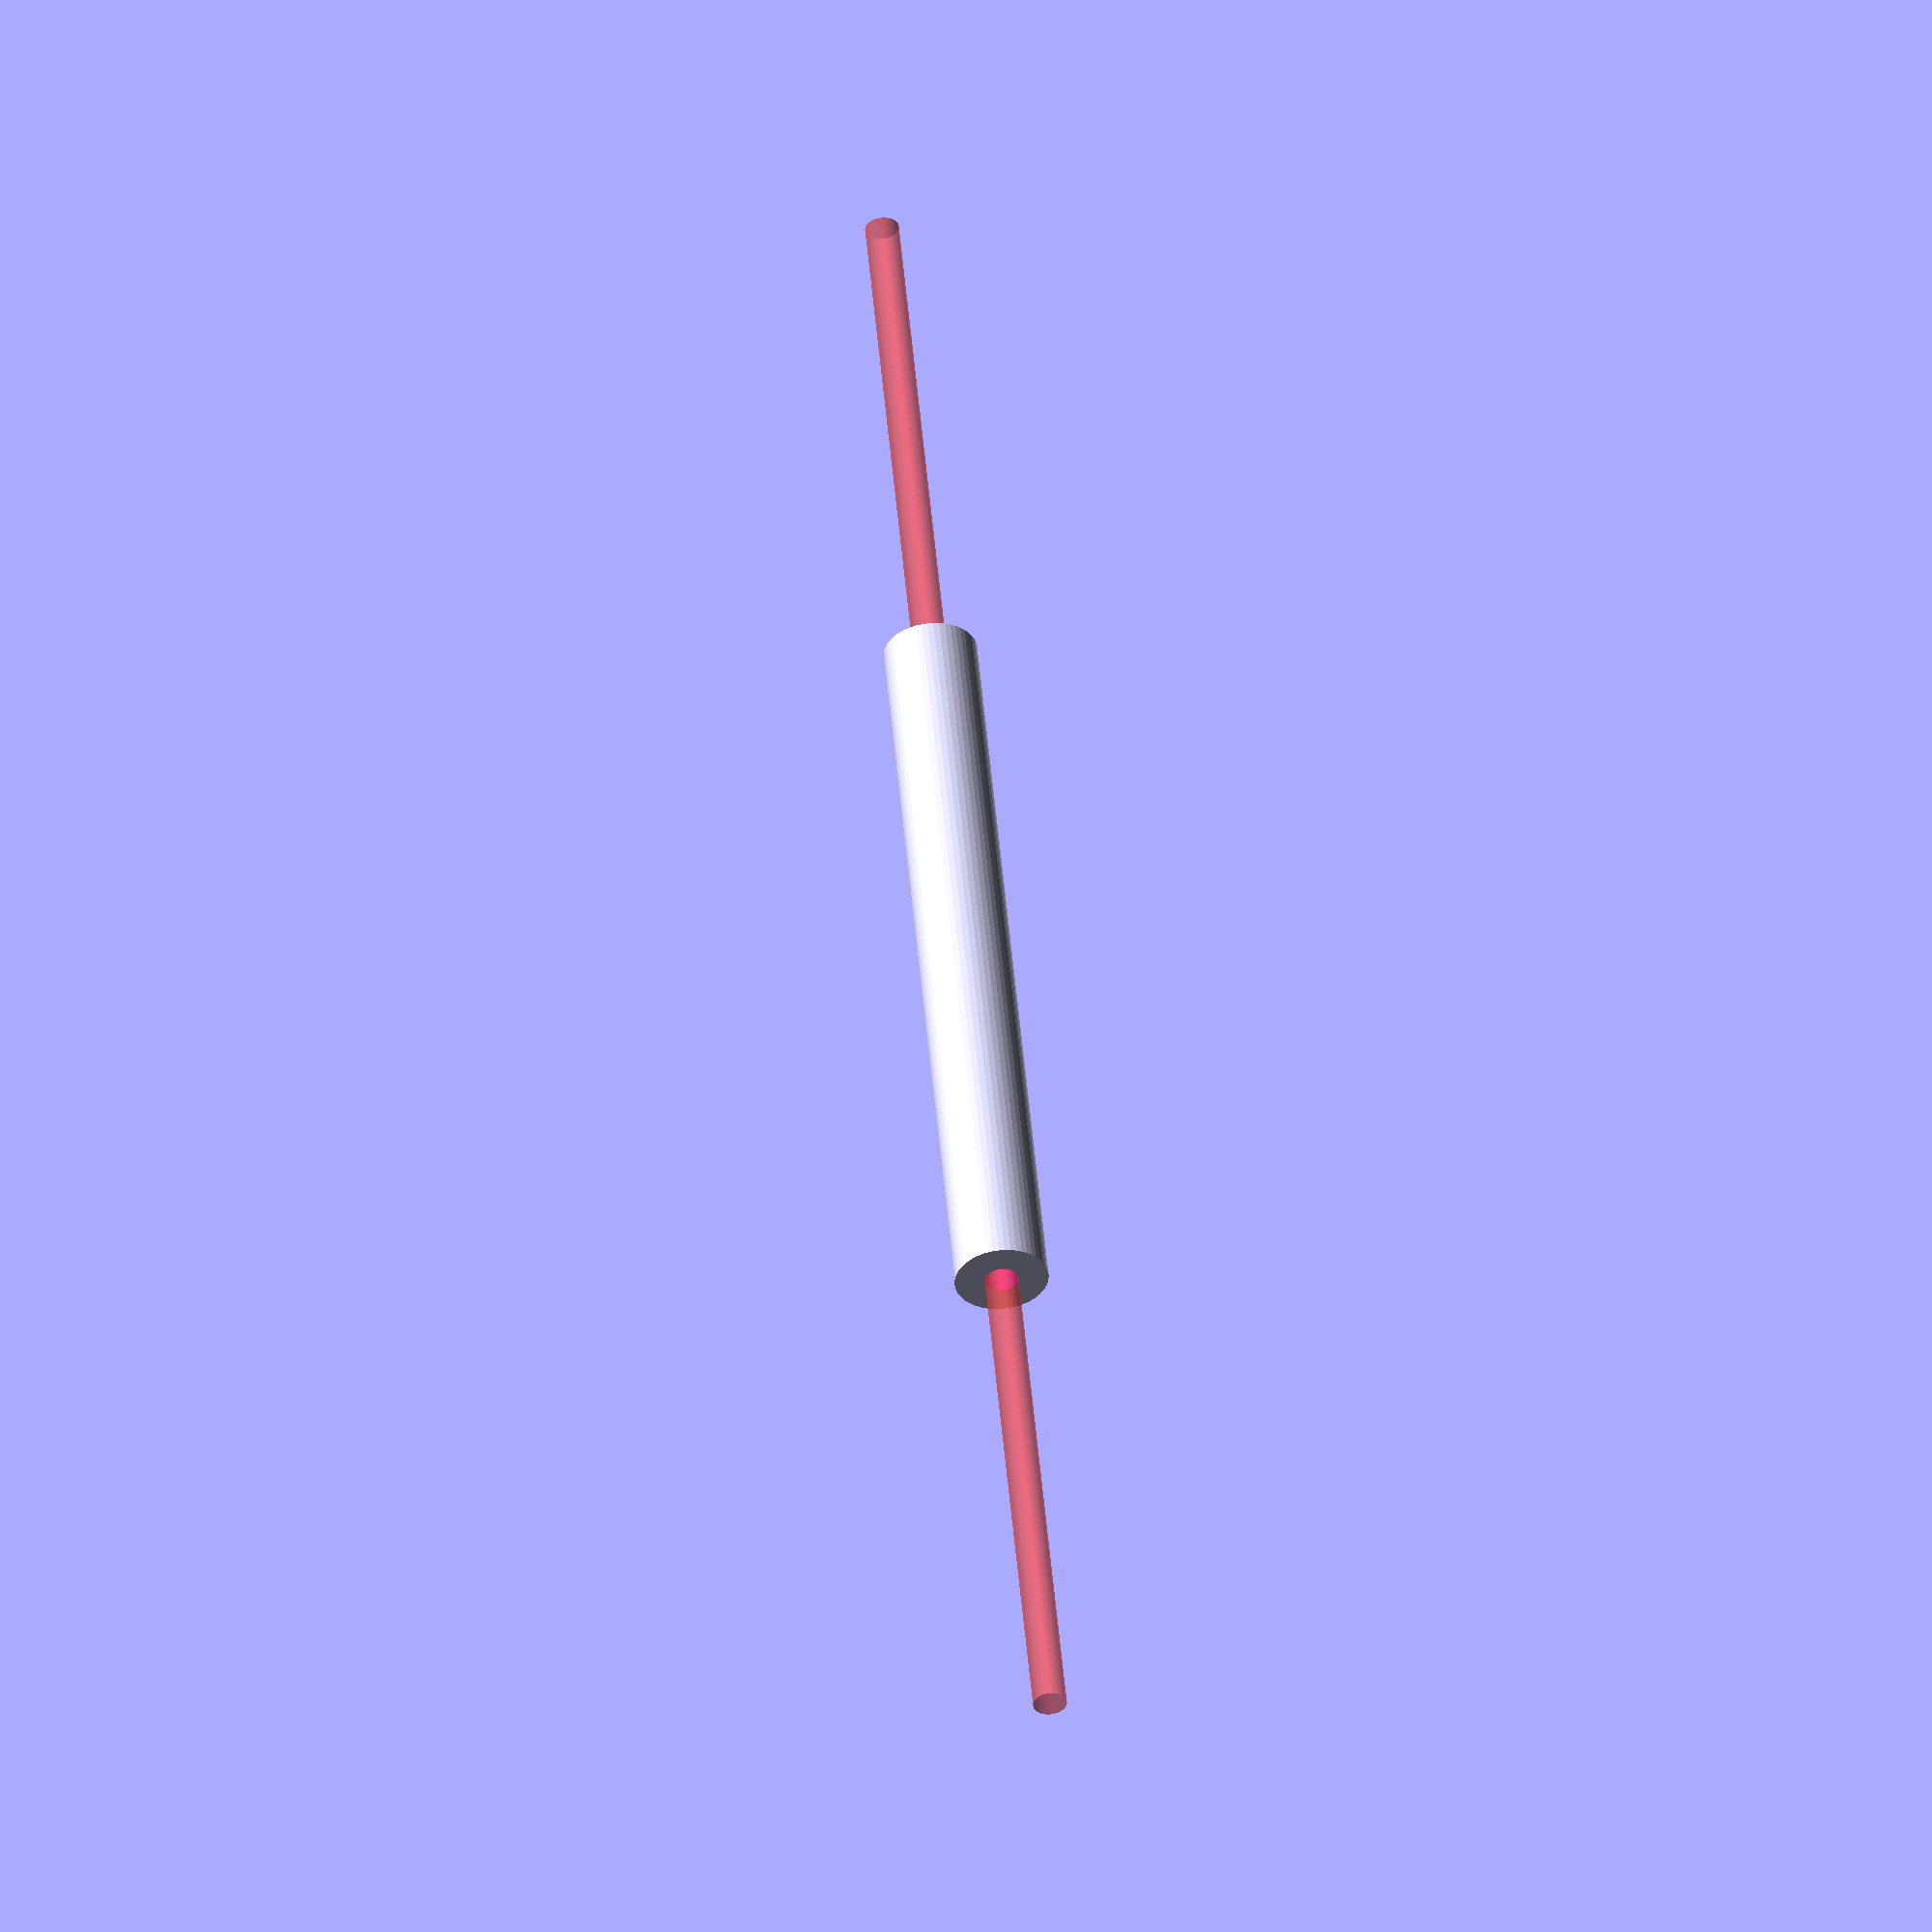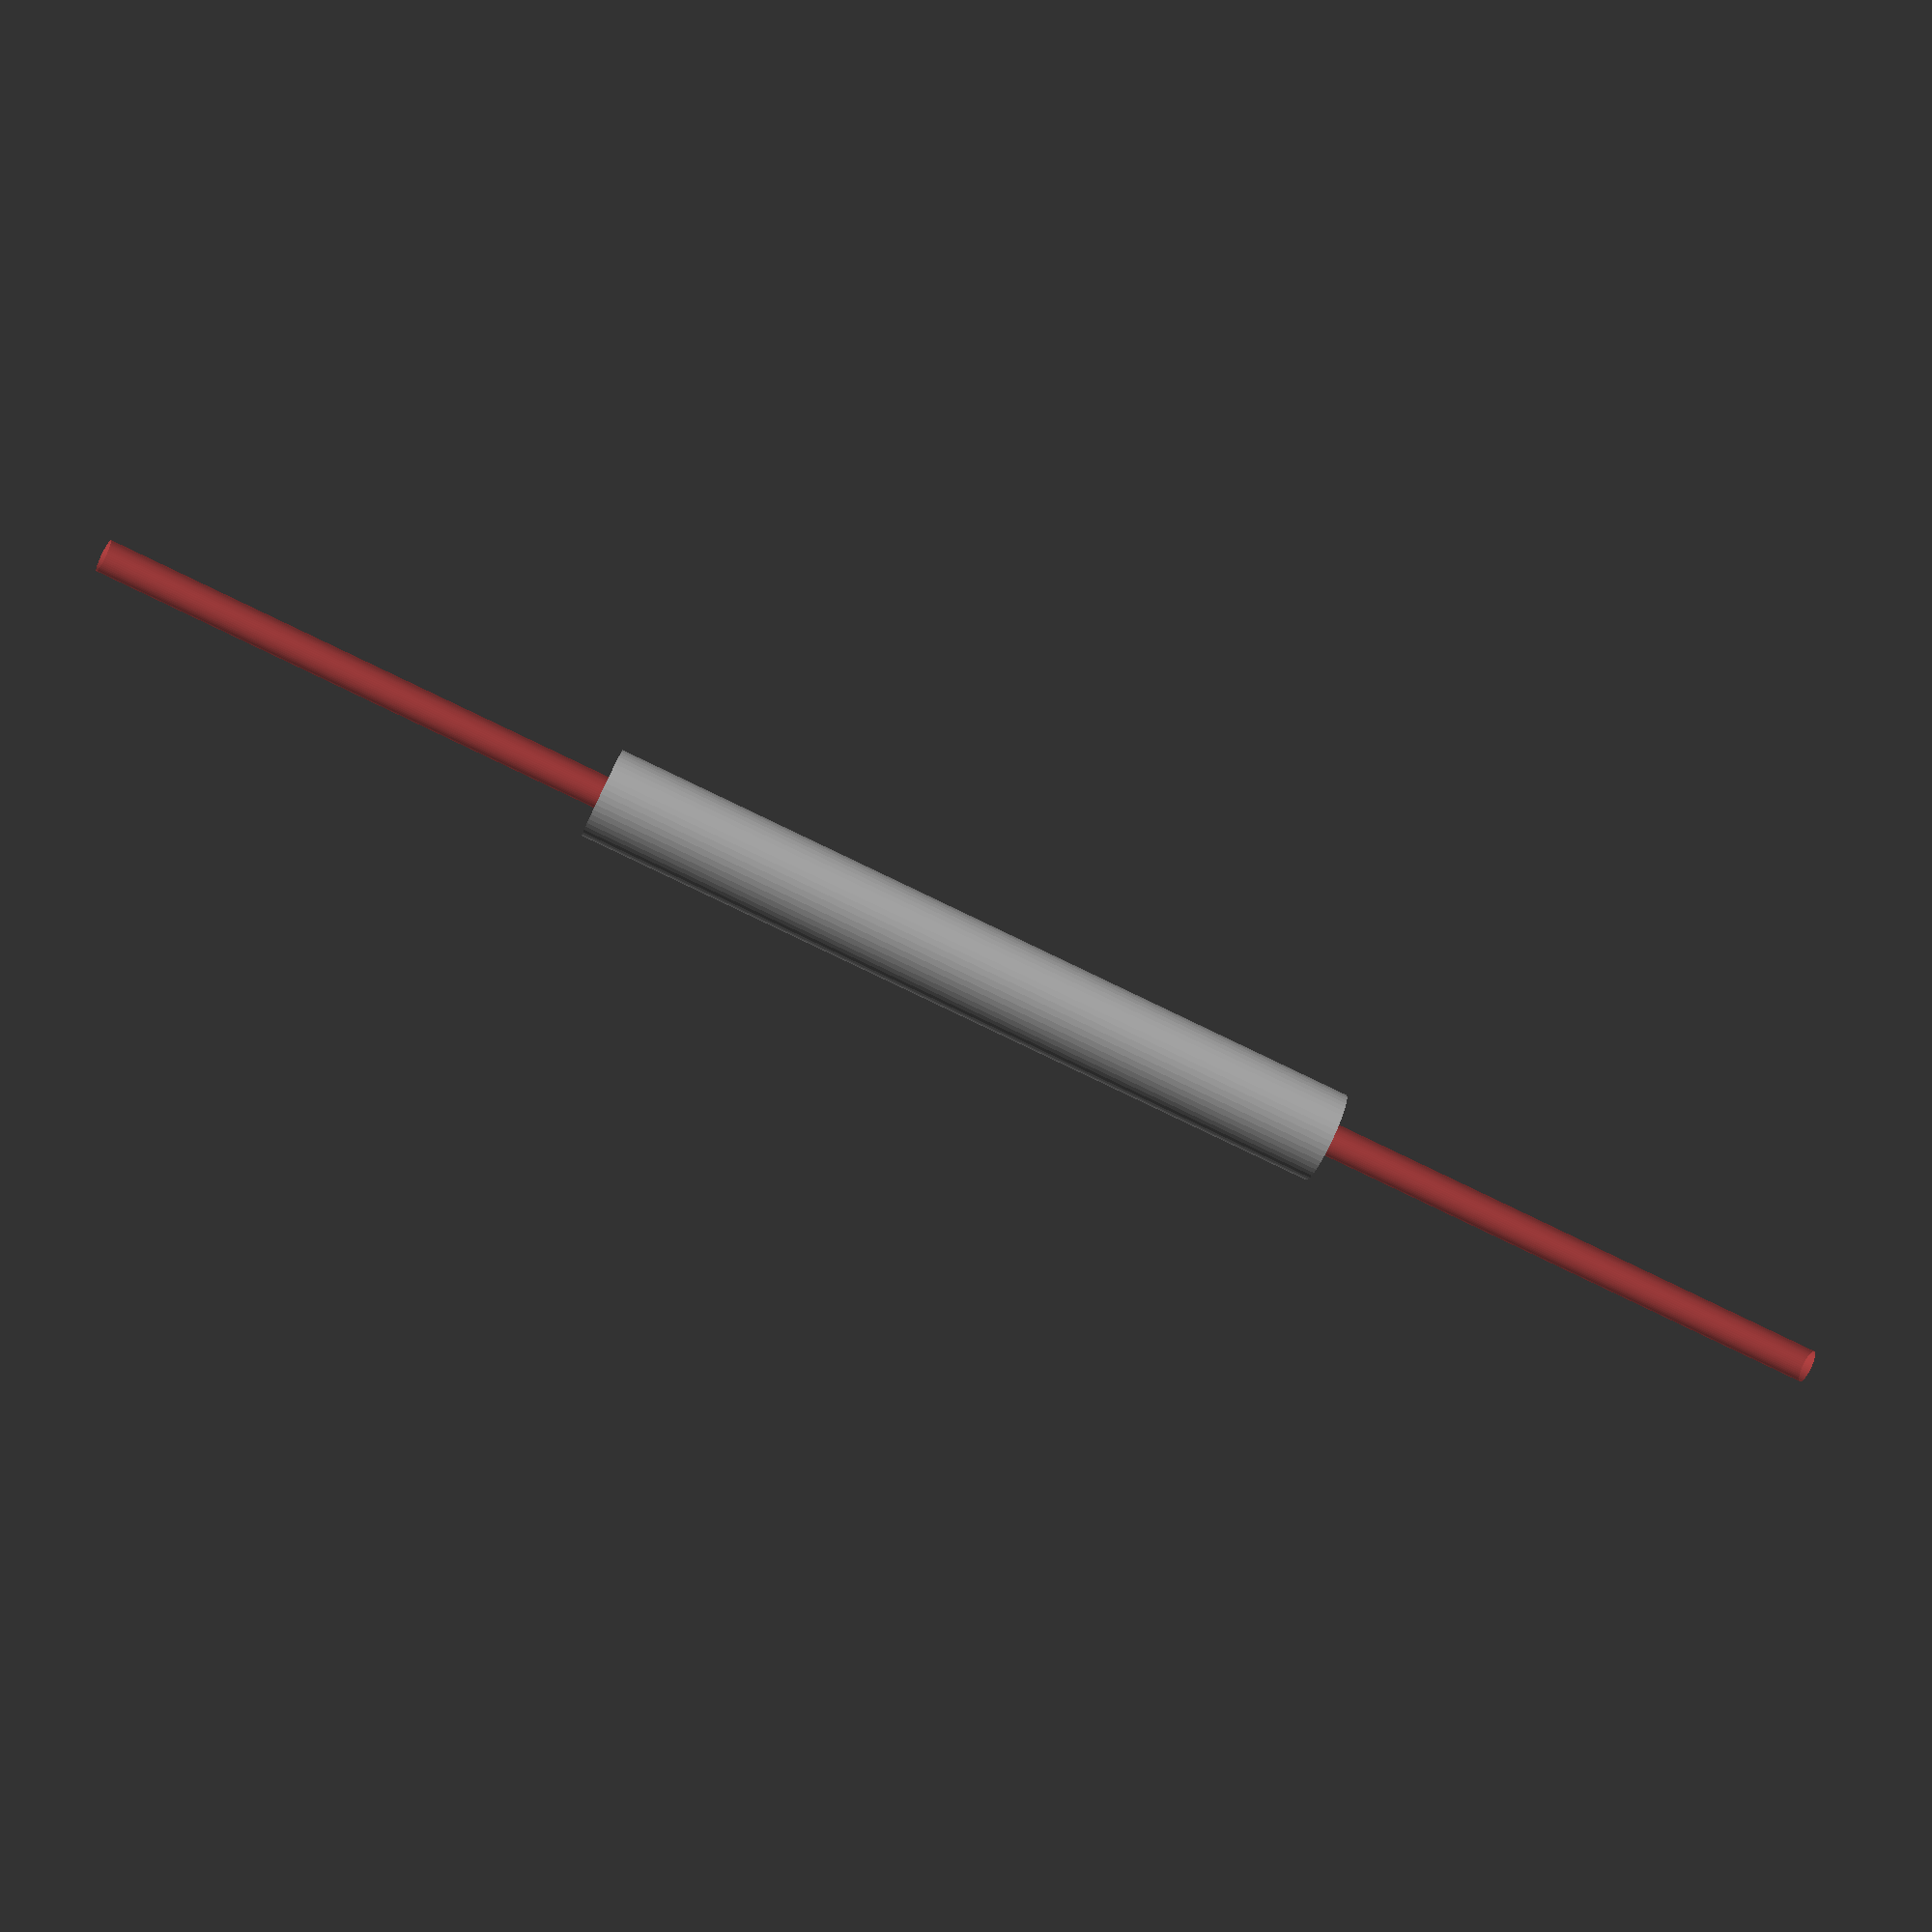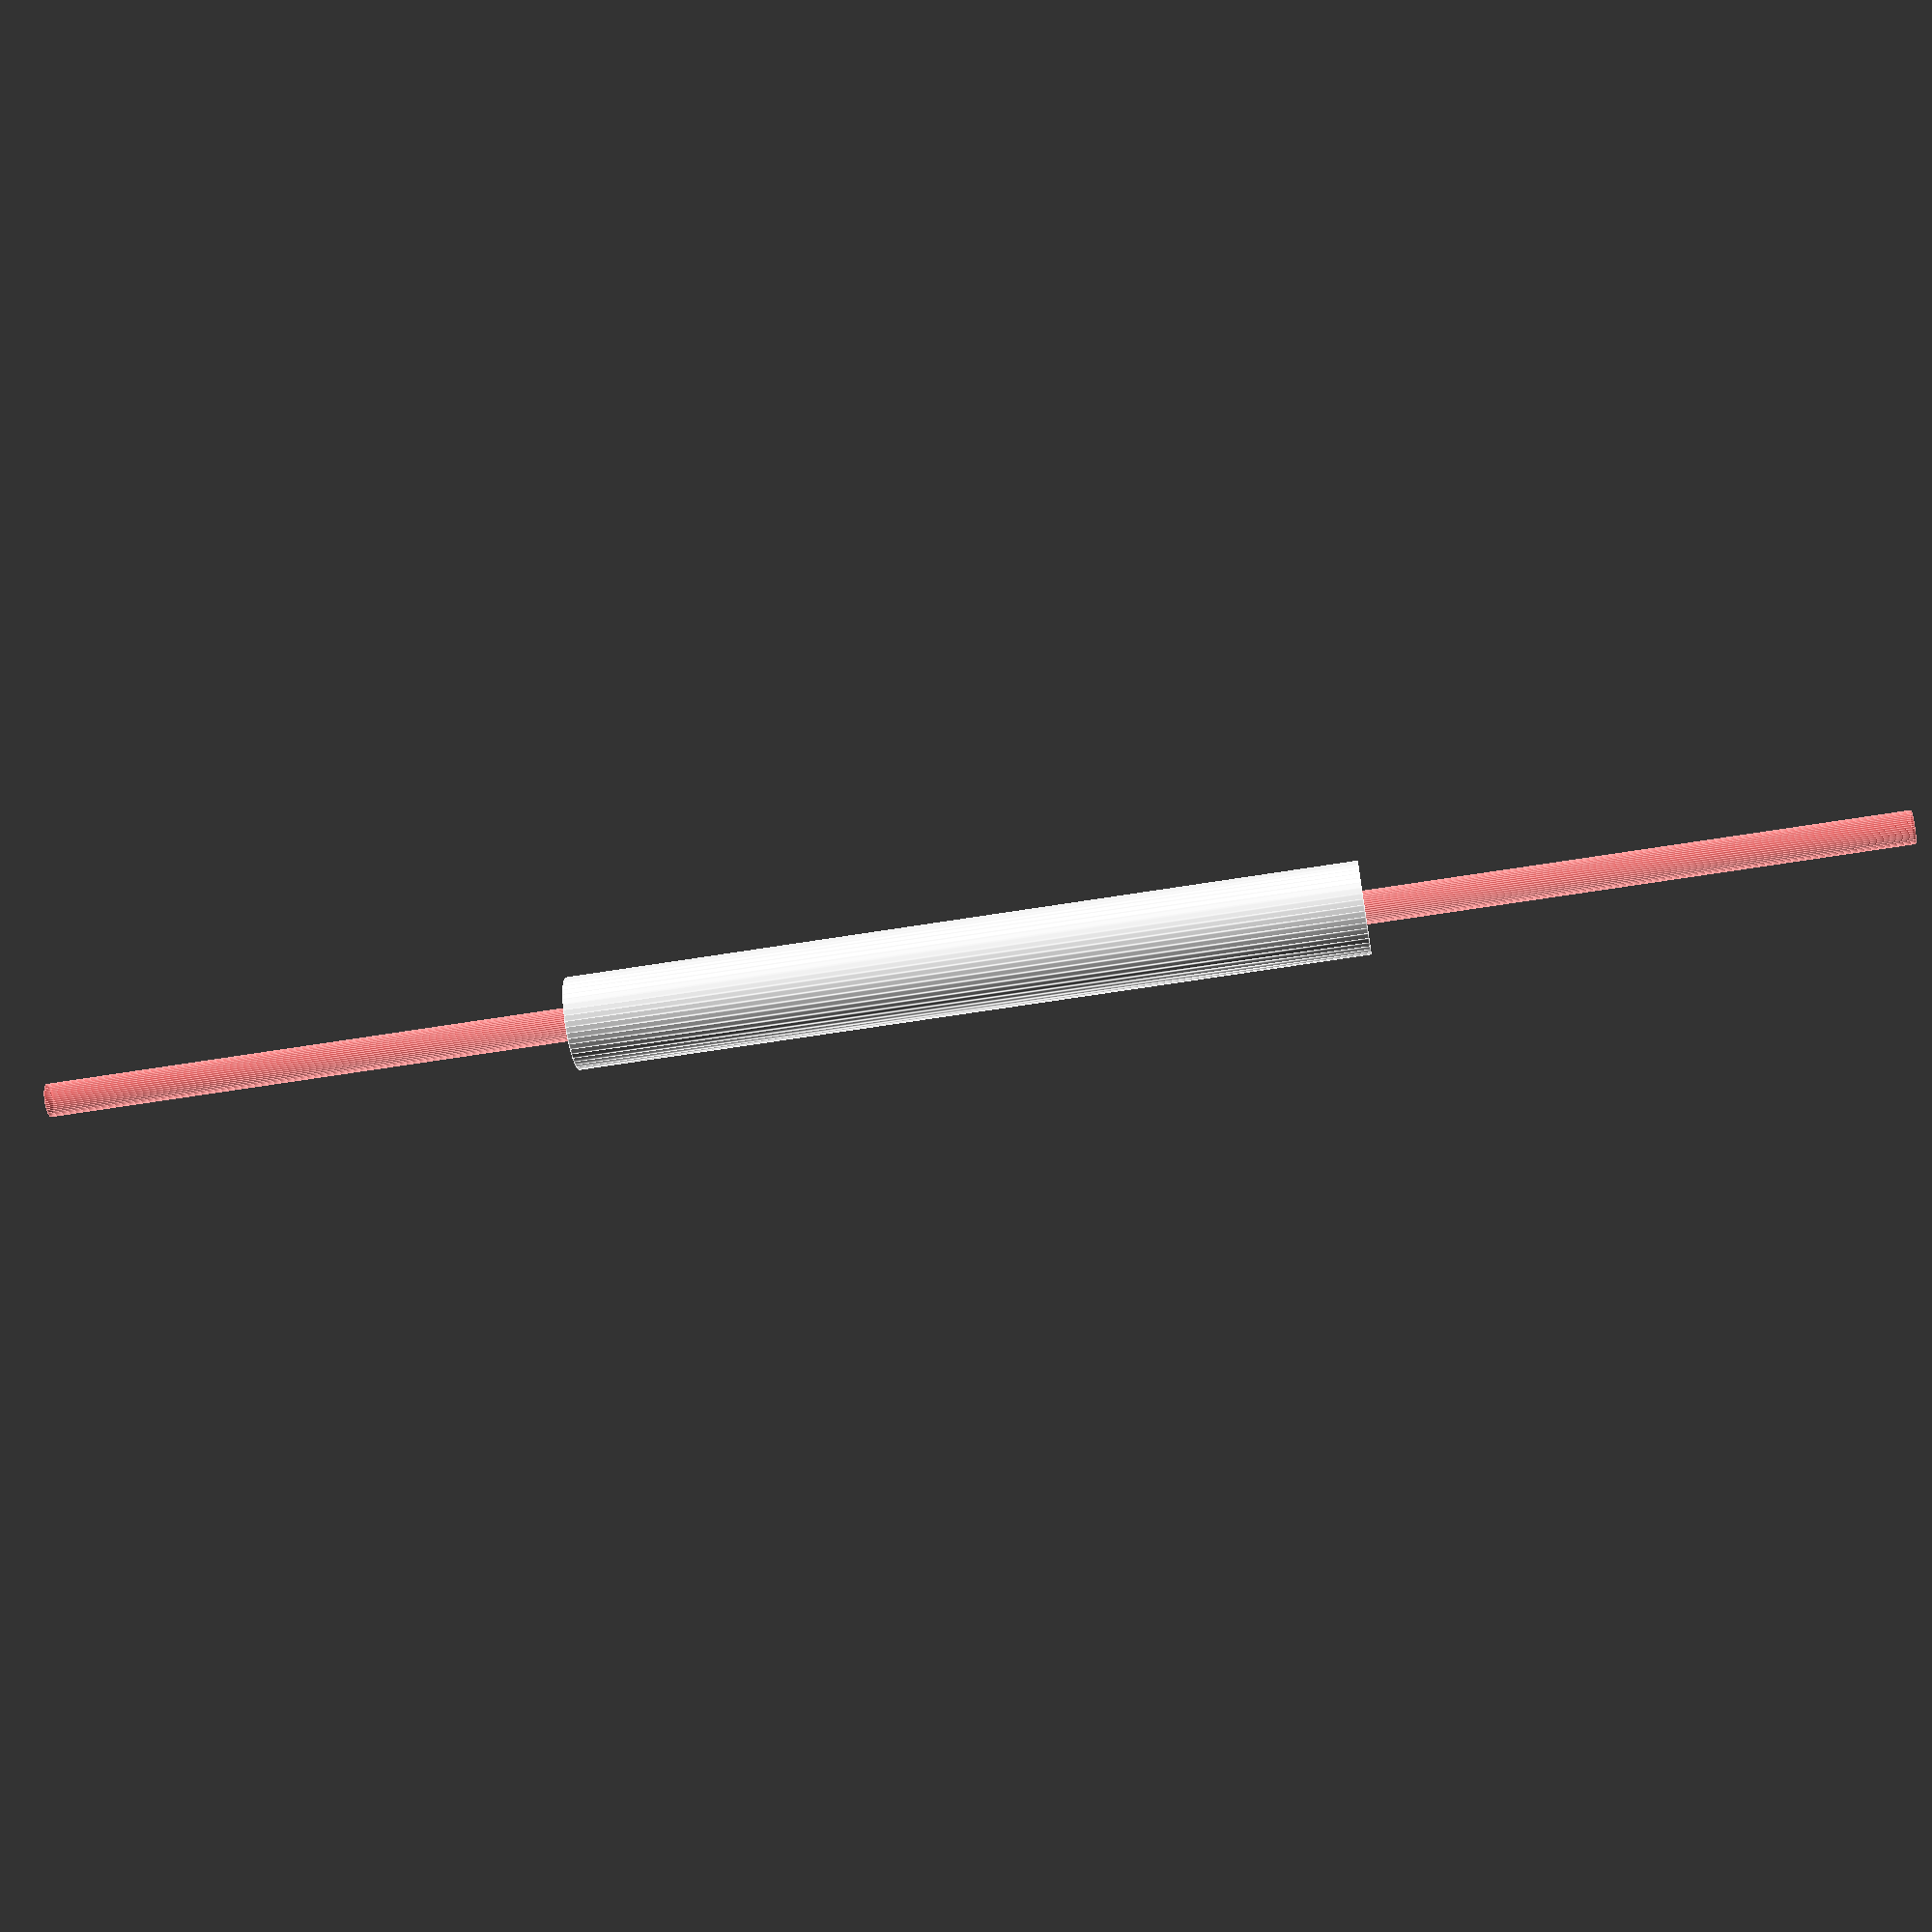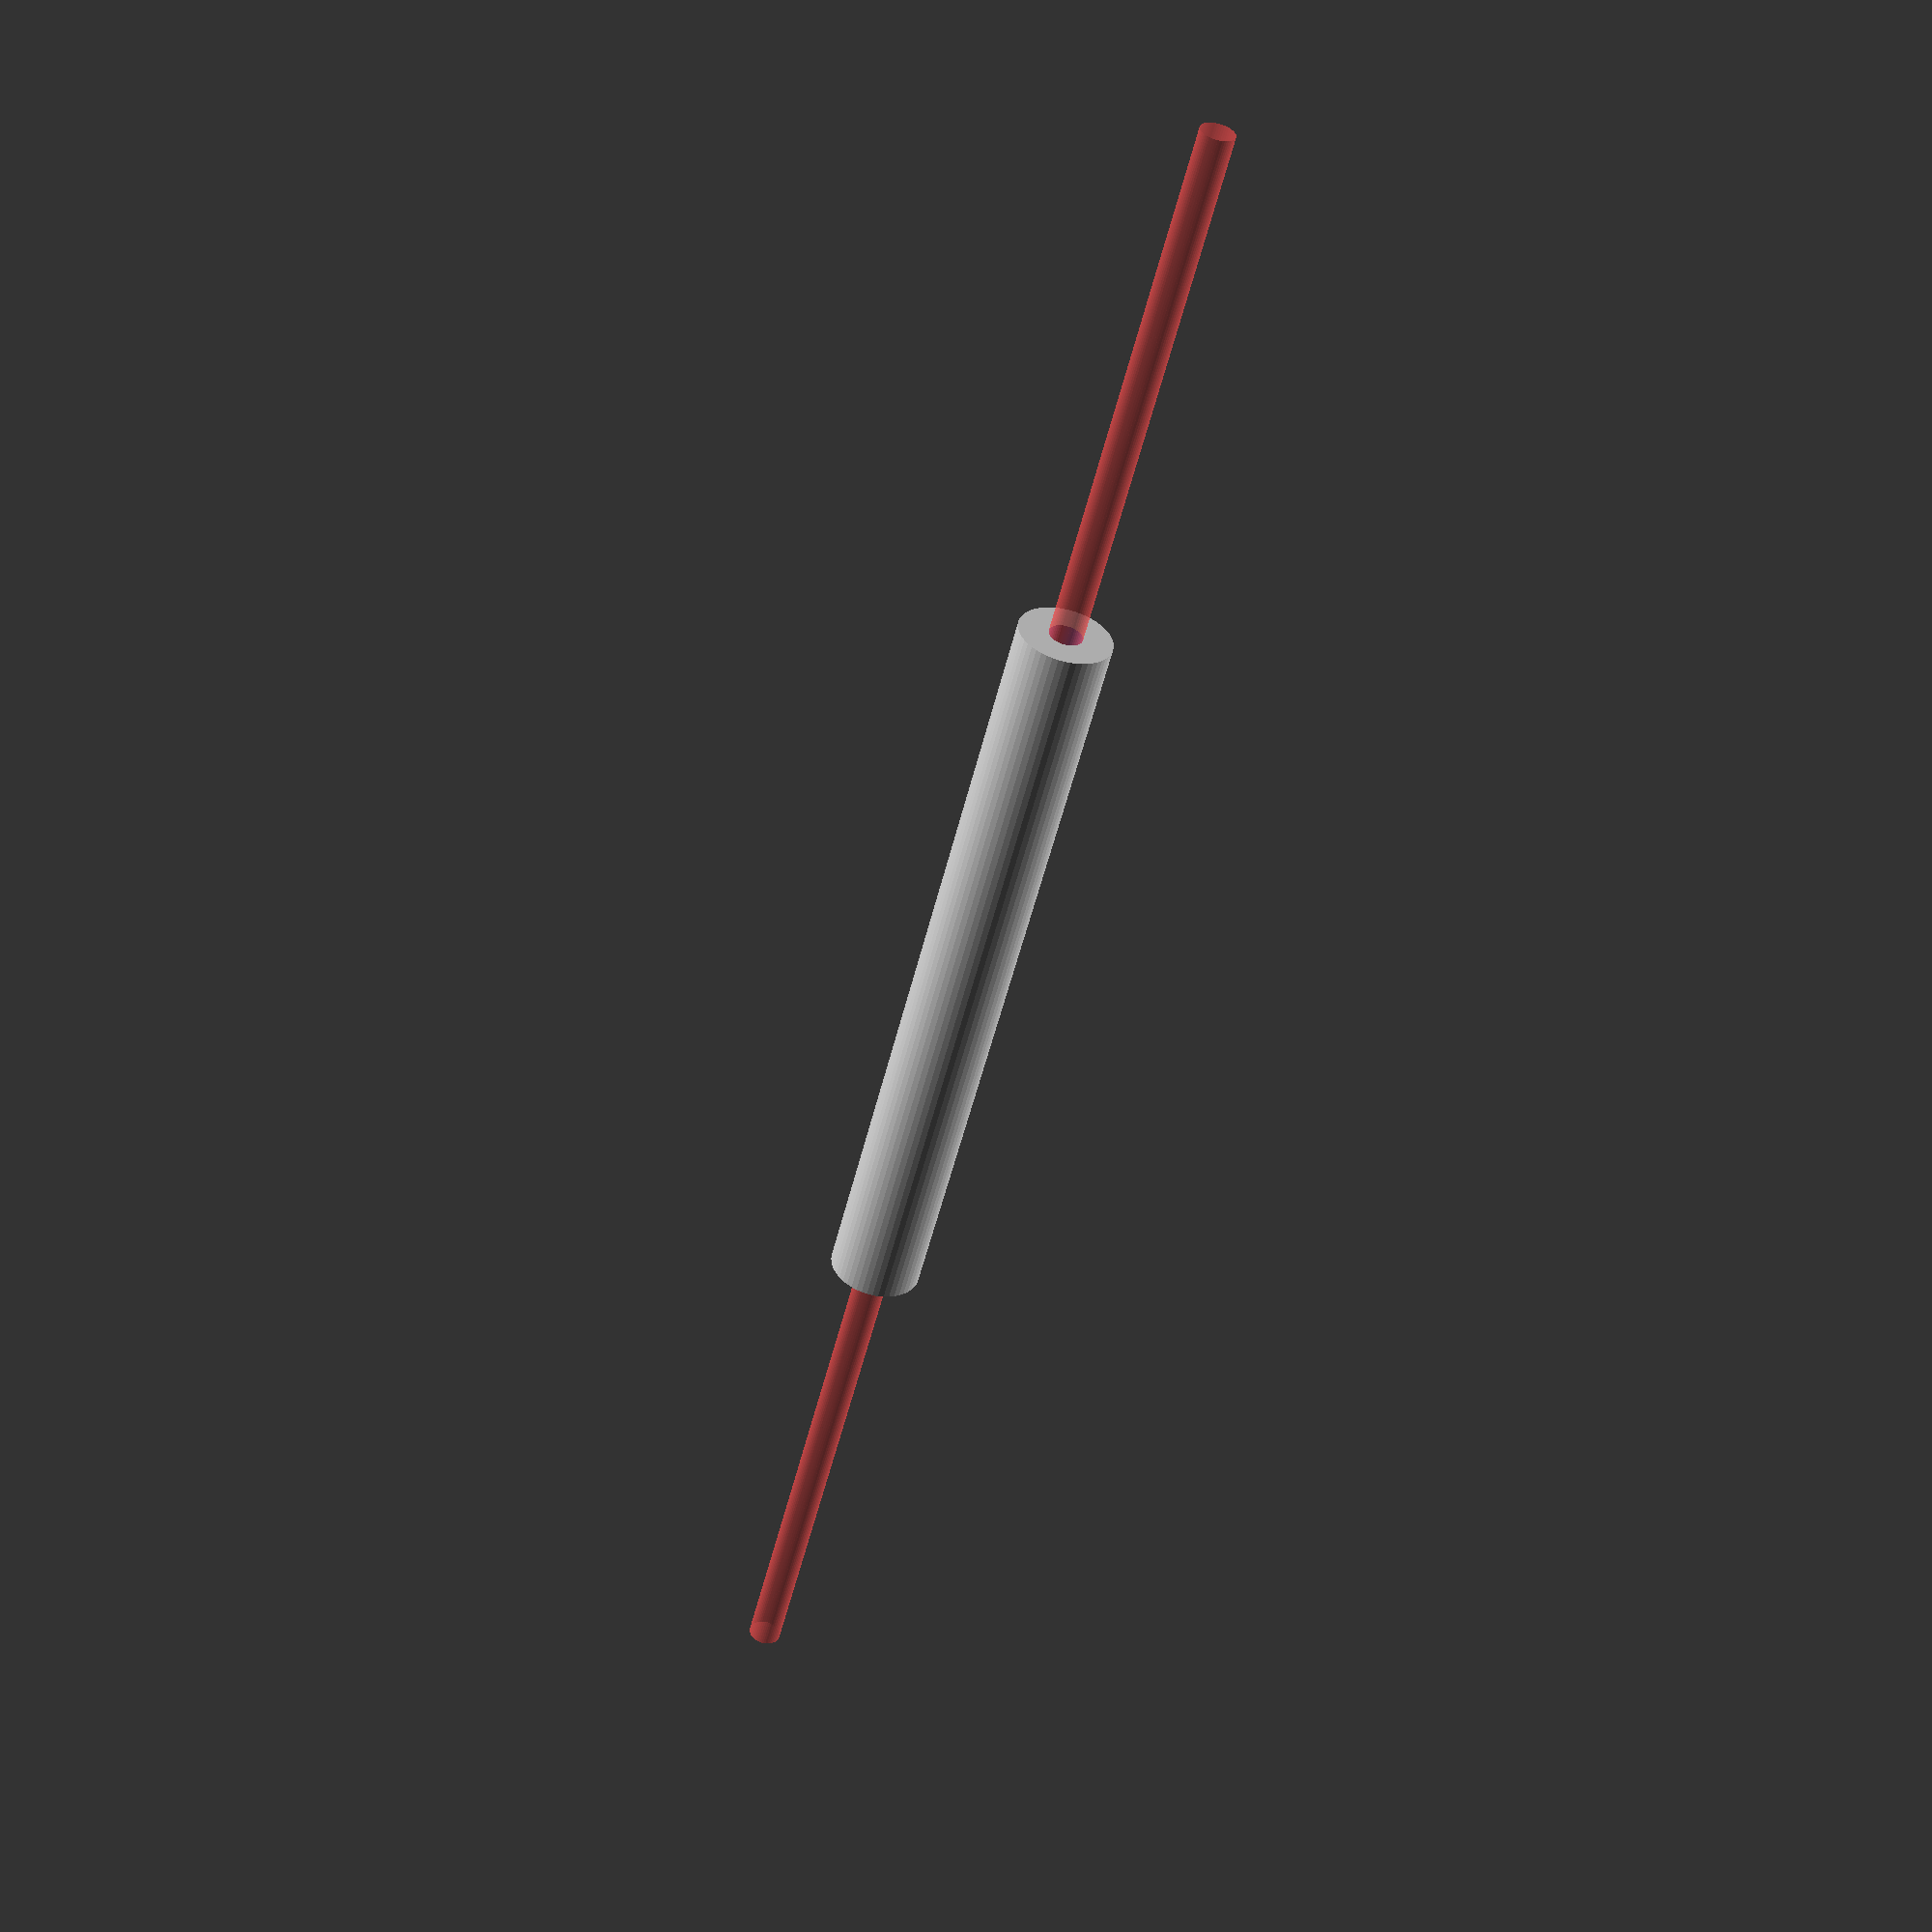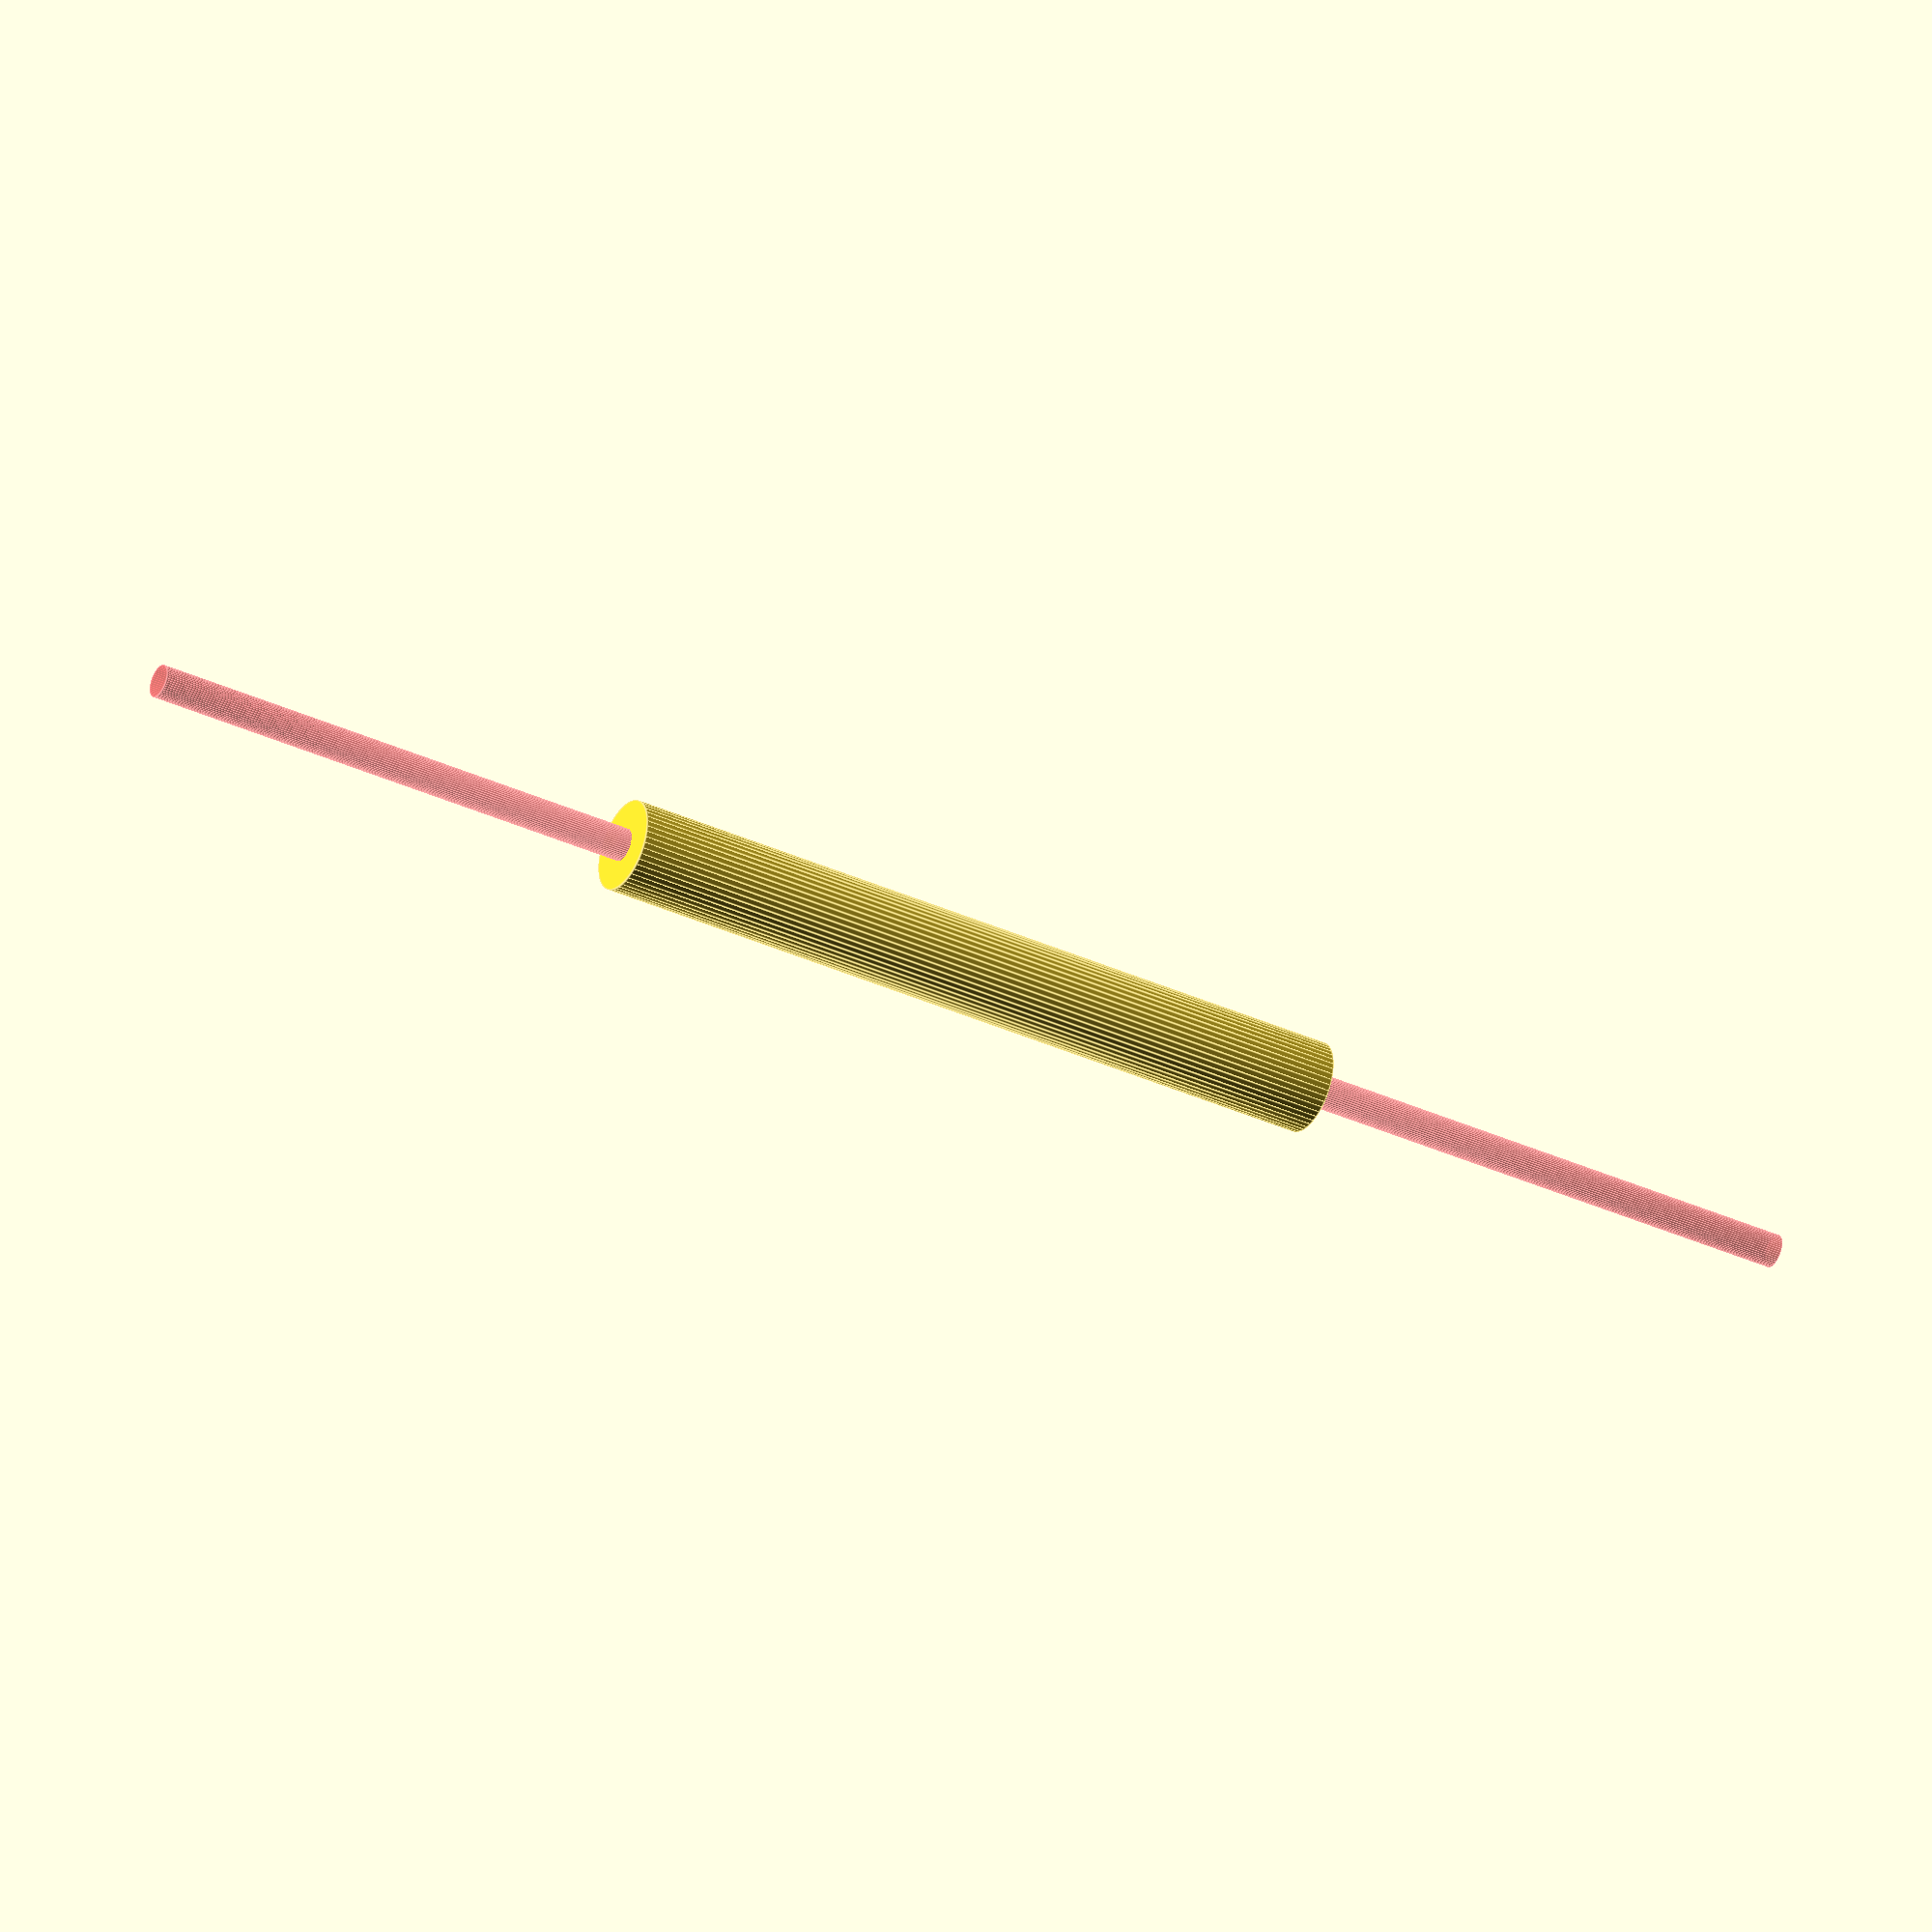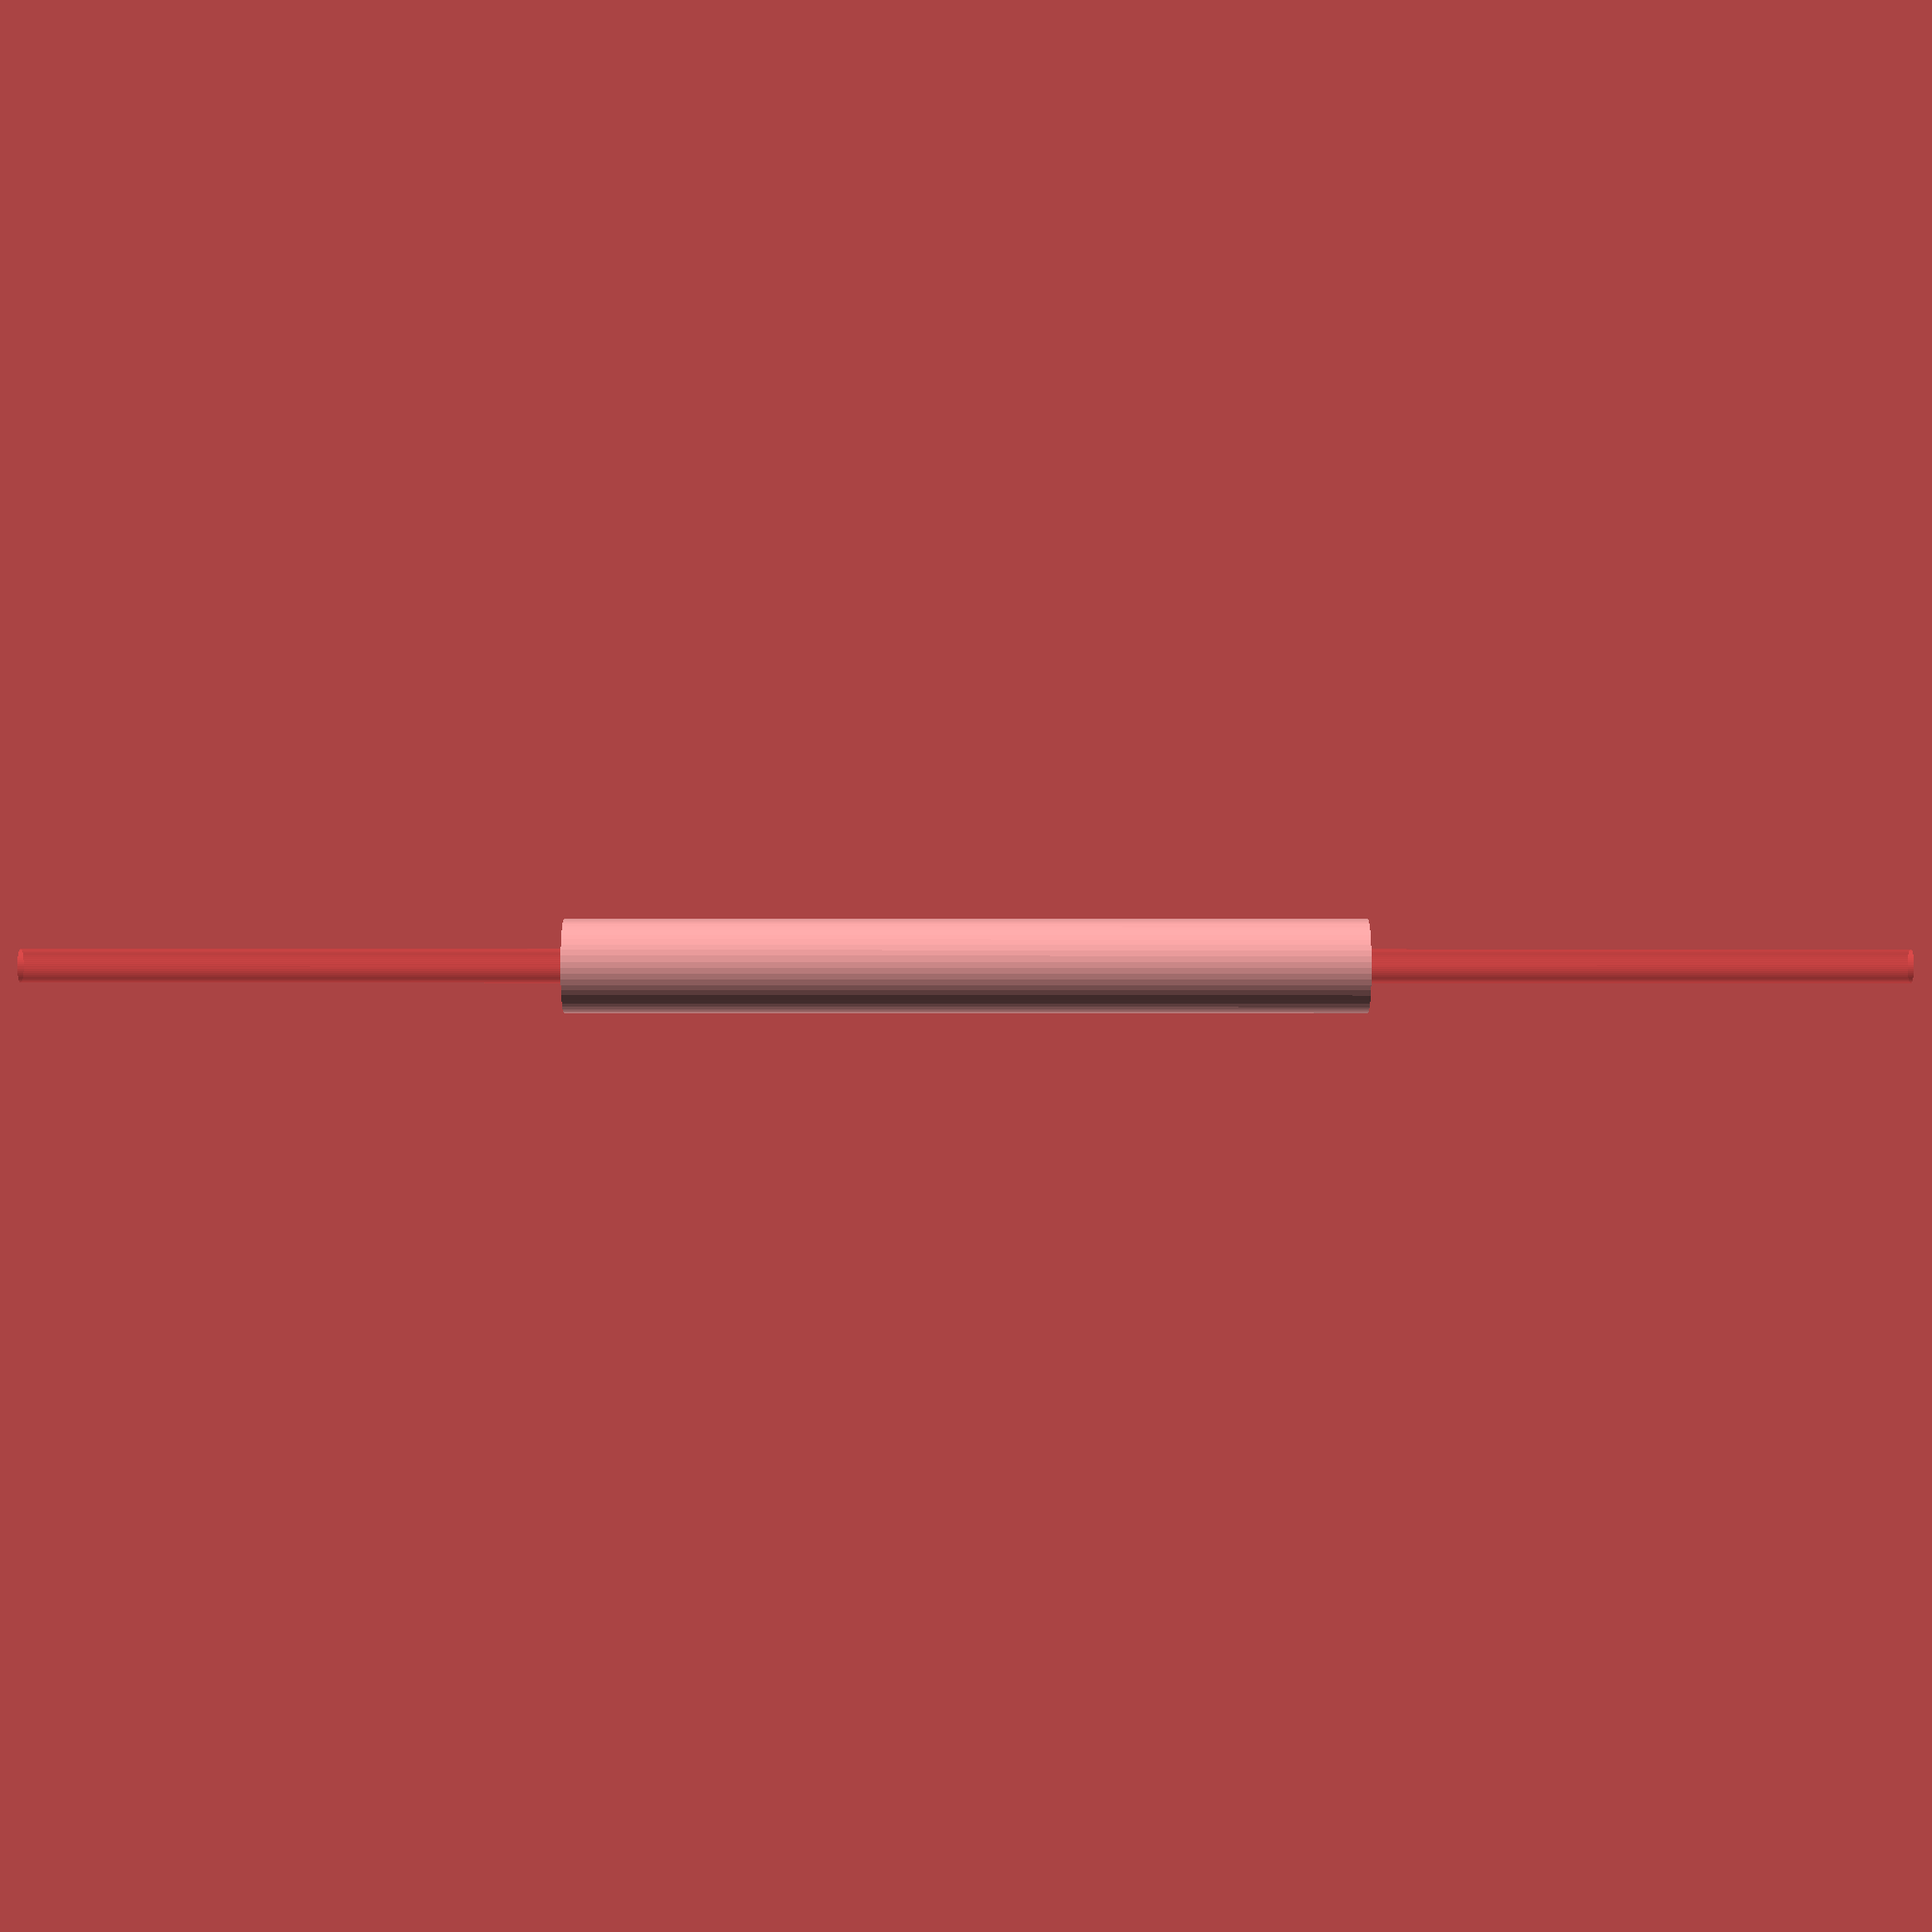
<openscad>
$fn = 50;


difference() {
	union() {
		translate(v = [0, 0, -42.5000000000]) {
			cylinder(h = 85, r = 5.0000000000);
		}
	}
	union() {
		#translate(v = [0, 0, -100.0000000000]) {
			cylinder(h = 200, r = 1.8000000000);
		}
	}
}
</openscad>
<views>
elev=308.4 azim=21.5 roll=174.9 proj=o view=wireframe
elev=81.5 azim=213.7 roll=64.3 proj=p view=wireframe
elev=60.1 azim=108.6 roll=279.6 proj=p view=edges
elev=53.8 azim=101.8 roll=166.3 proj=p view=wireframe
elev=215.5 azim=72.5 roll=301.3 proj=o view=edges
elev=187.2 azim=246.9 roll=90.1 proj=p view=solid
</views>
